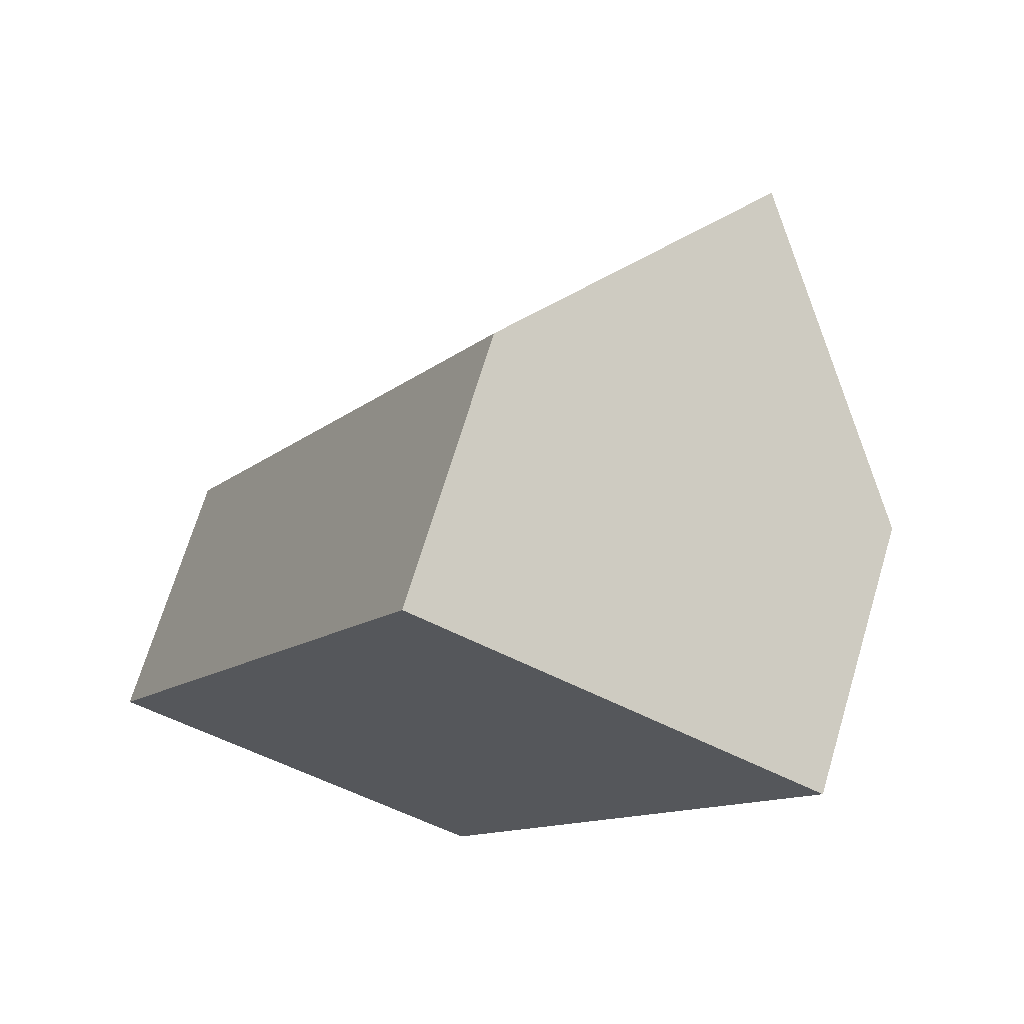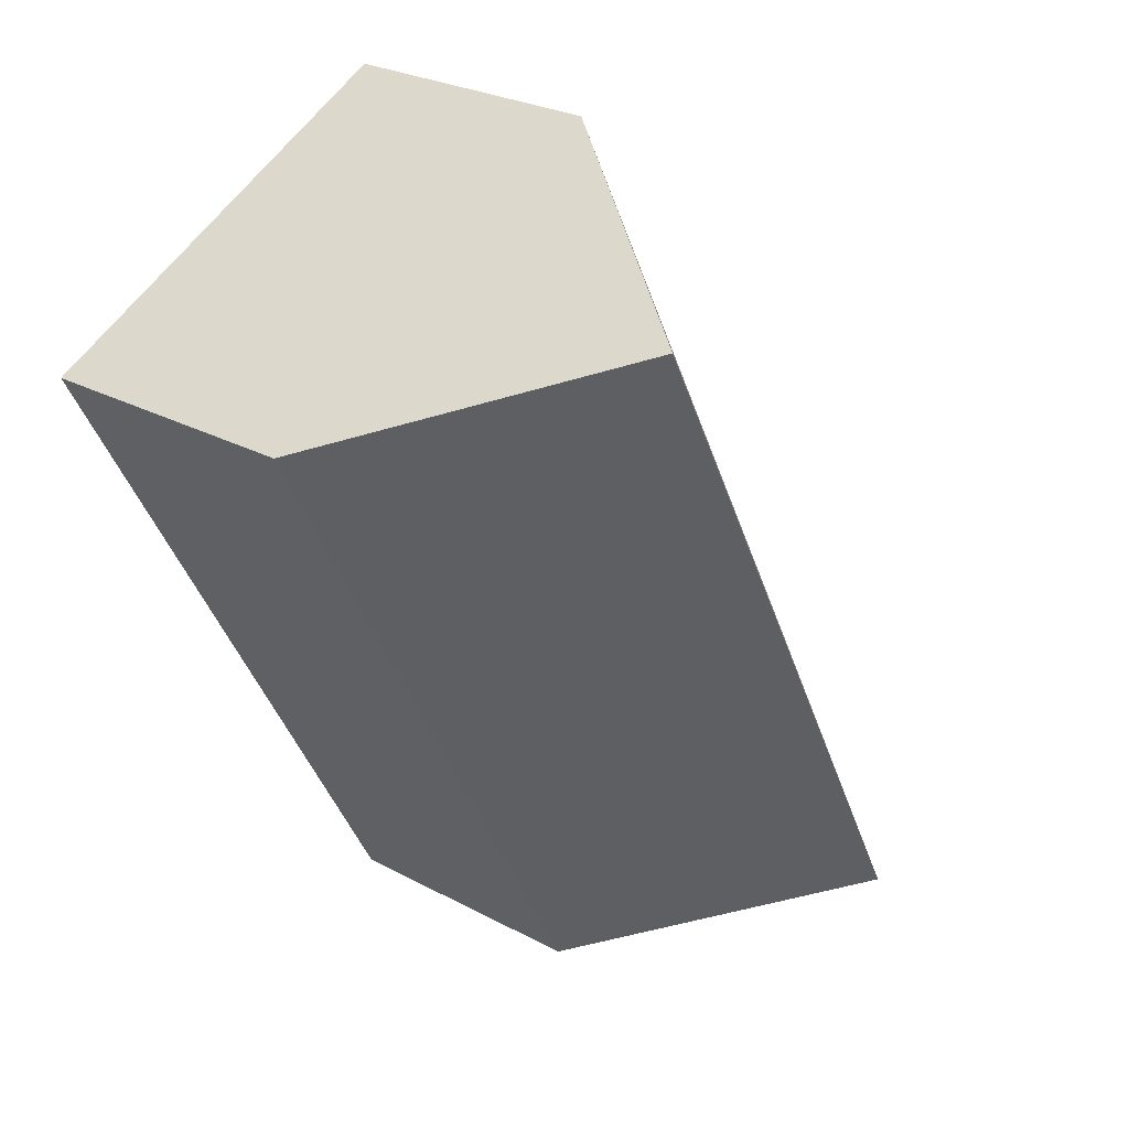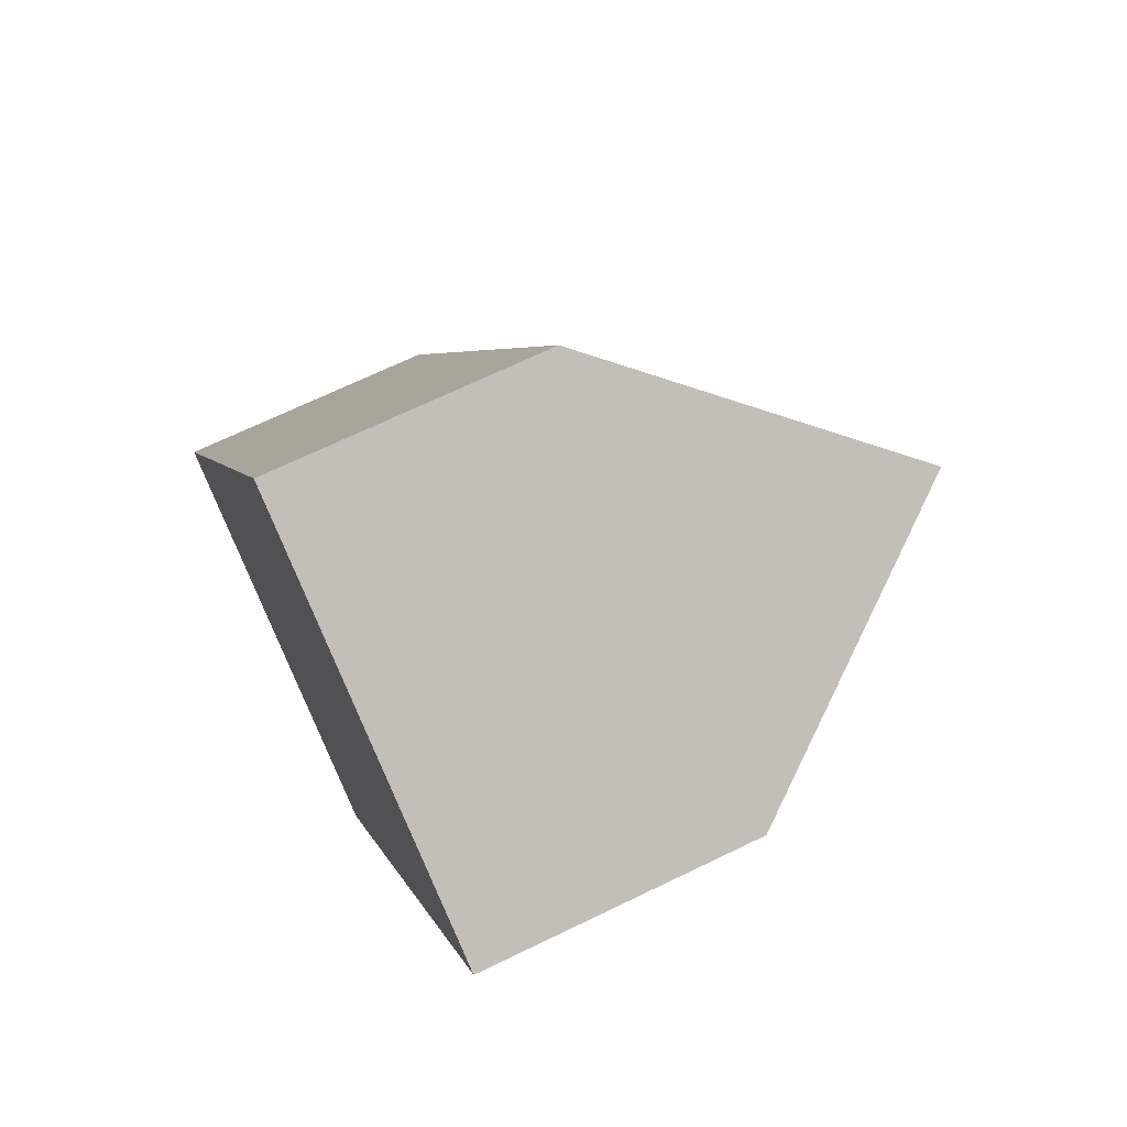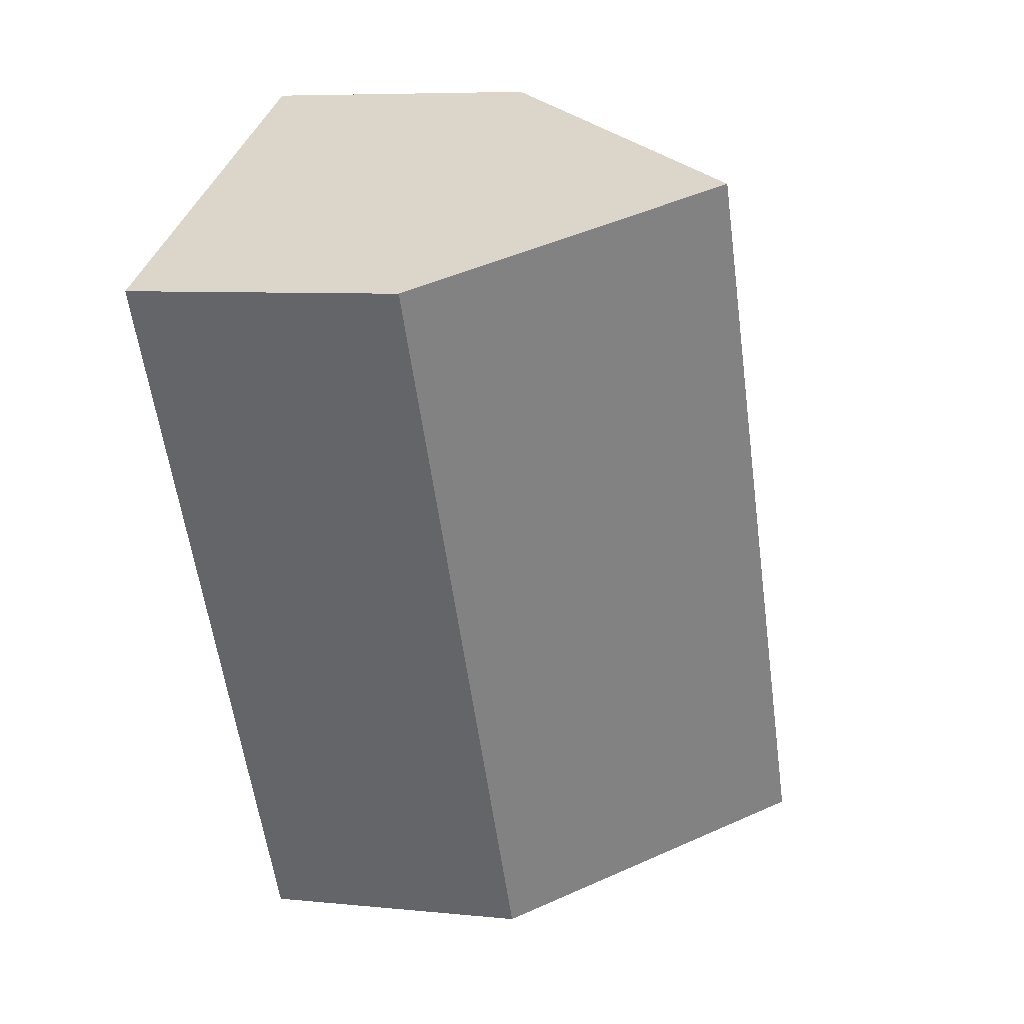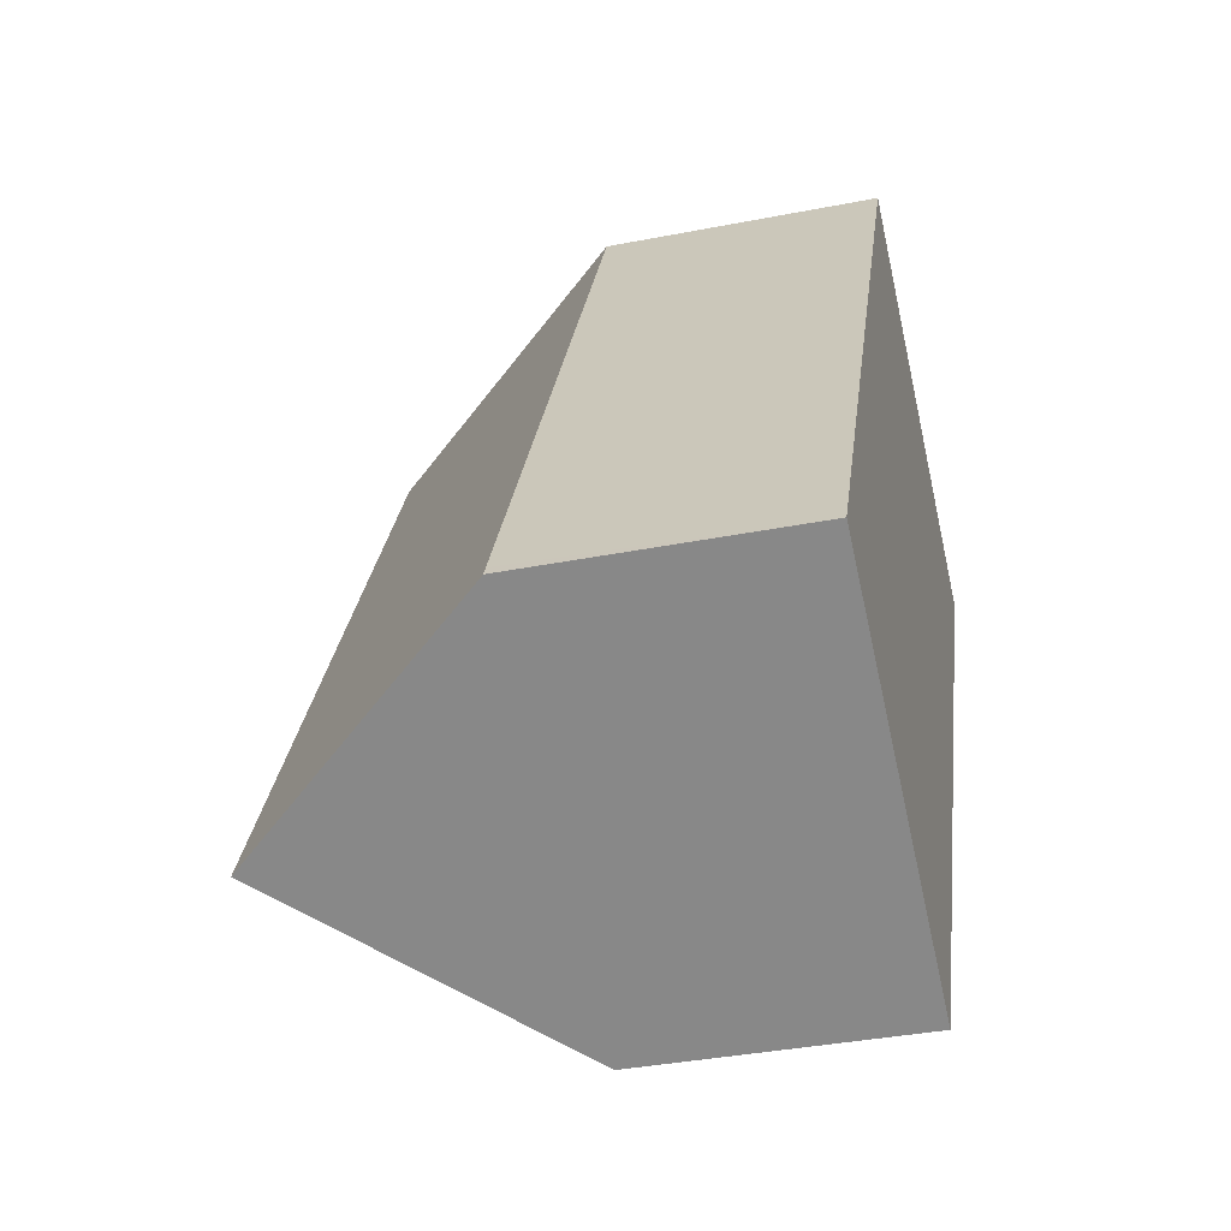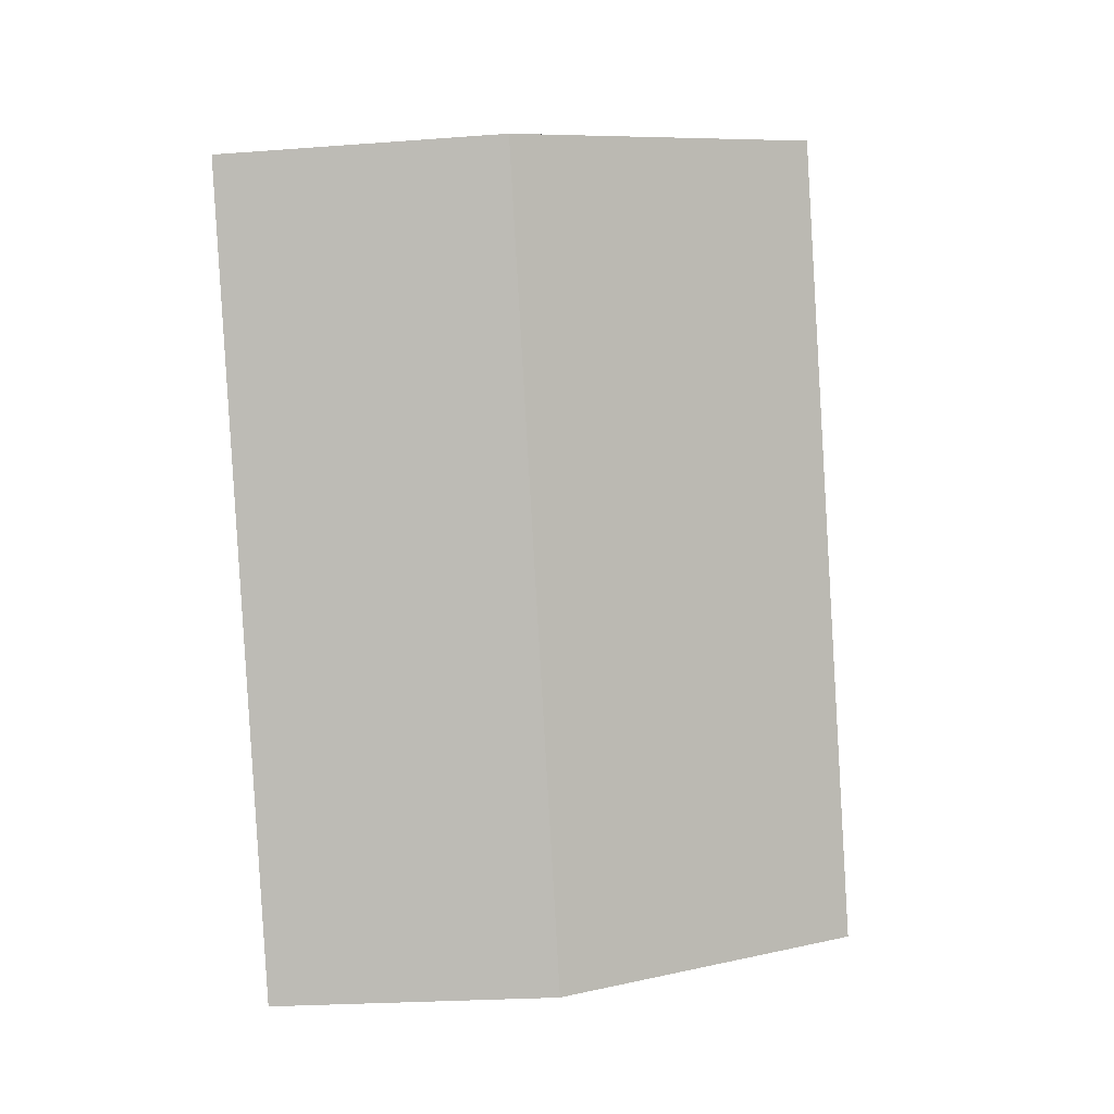
<metadata>
{"format":"obj","ext":"obj","renderer":"f3d","projection":"perspective","resolution":1024,"background":"white","views":[{"elev":70.2,"azim":16.8,"up":"+Z"},{"elev":26.6,"azim":130.1,"up":"+Z"},{"elev":68.8,"azim":64.1,"up":"+Z"},{"elev":7.2,"azim":106.4,"up":"+Z"},{"elev":-37.4,"azim":-75.9,"up":"+Z"},{"elev":-23.9,"azim":97.2,"up":"+Z"}]}
</metadata>
<code>
v  4.848 13.06 -2.492
v  9.202 7.081 16.71
v  13.74 13.06 14.41
v  8.867 6.64 16.88
v  0.142 6.655 0.266
v  0.347 7.111 -0.178
v  0 6.653 4.074e-16
v  9.7 6.648 -4.987
v  18.61 6.648 11.96
v  0 0 0
v  0.347 1.09e-17 -0.178
v  4.848 1.526e-16 -2.492
v  9.7 3.054e-16 -4.987
v  8.867 -1.033e-15 16.88
v  0.142 -1.629e-17 0.266
v  9.202 -1.023e-15 16.71
v  13.74 -8.826e-16 14.41
v  18.61 -7.321e-16 11.96
g defaultobject
f 1 2 3
f 2 1 4
f 4 1 5
f 5 1 6
f 5 6 7
f 8 3 9
f 3 8 1
f 6 10 7
f 10 6 1
f 10 1 8
f 10 8 11
f 11 8 12
f 12 8 13
f 10 5 7
f 5 10 4
f 4 10 14
f 14 10 15
f 2 9 3
f 9 2 4
f 9 4 14
f 9 14 16
f 9 16 17
f 9 17 18
f 18 8 9
f 8 18 13
f 15 16 14
f 16 15 17
f 17 15 10
f 17 10 11
f 17 11 12
f 17 12 18
f 18 12 13

</code>
